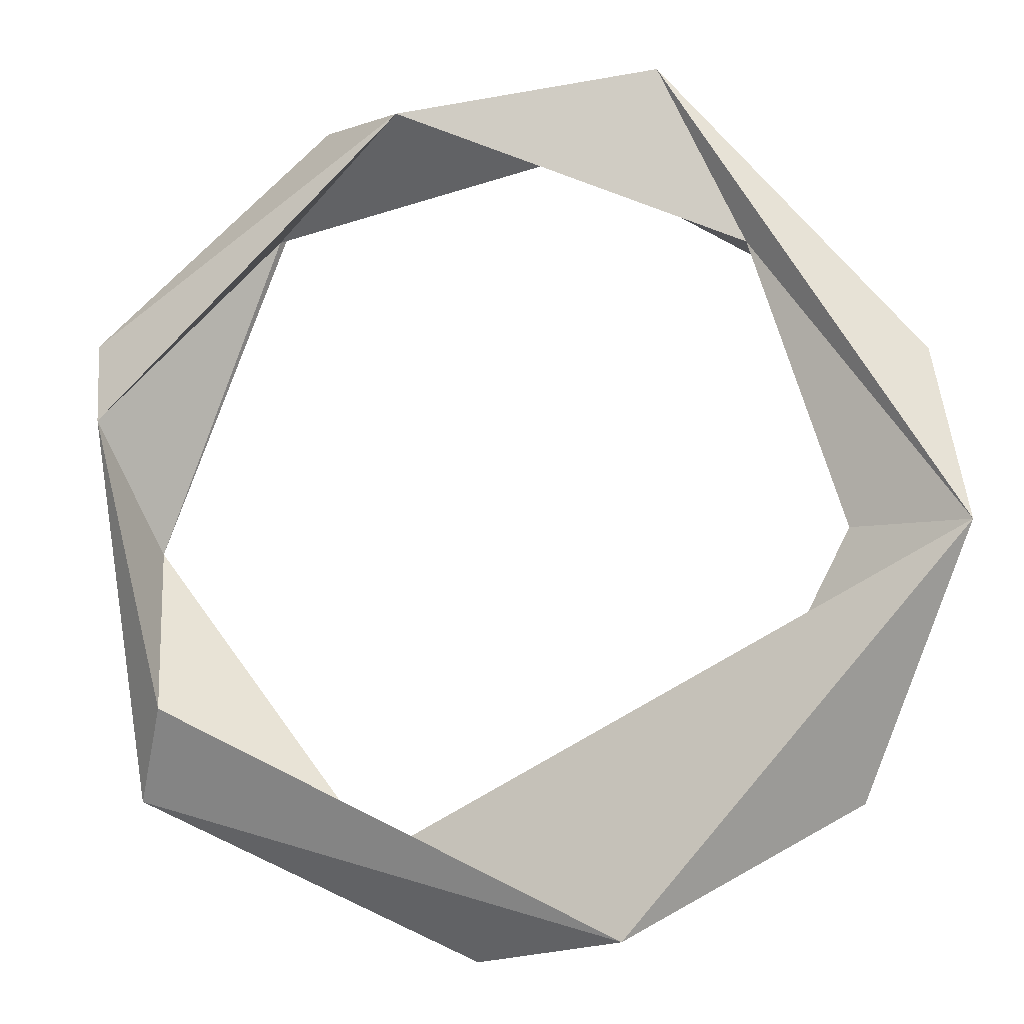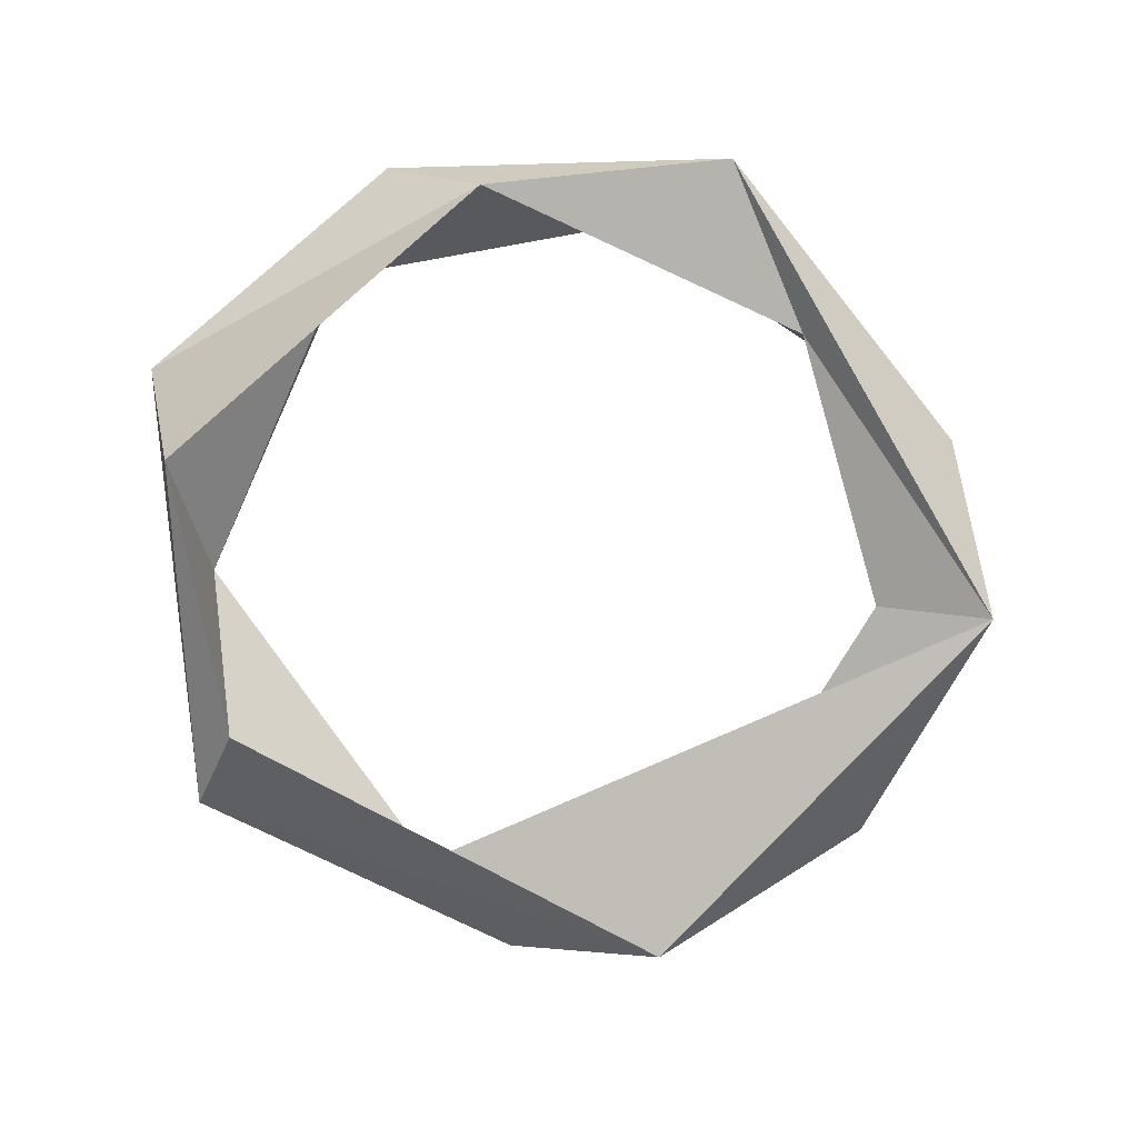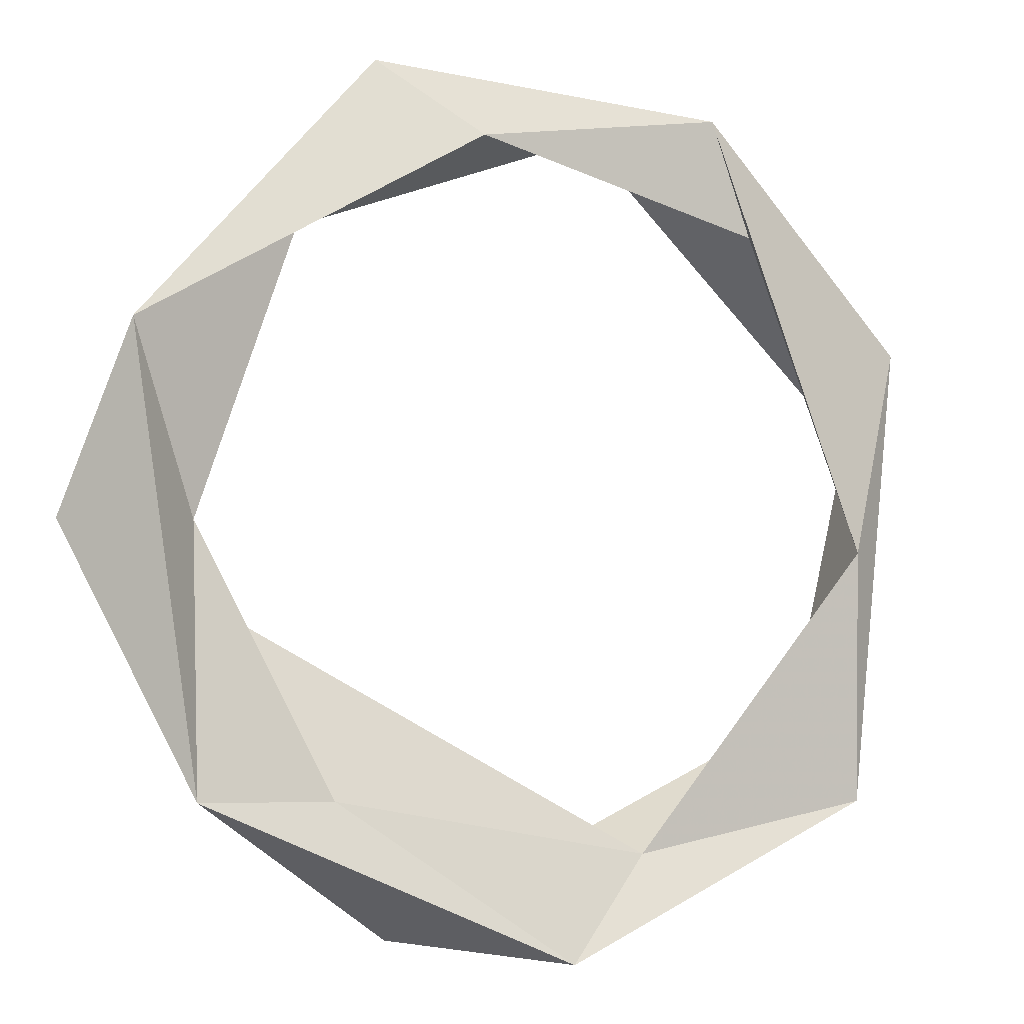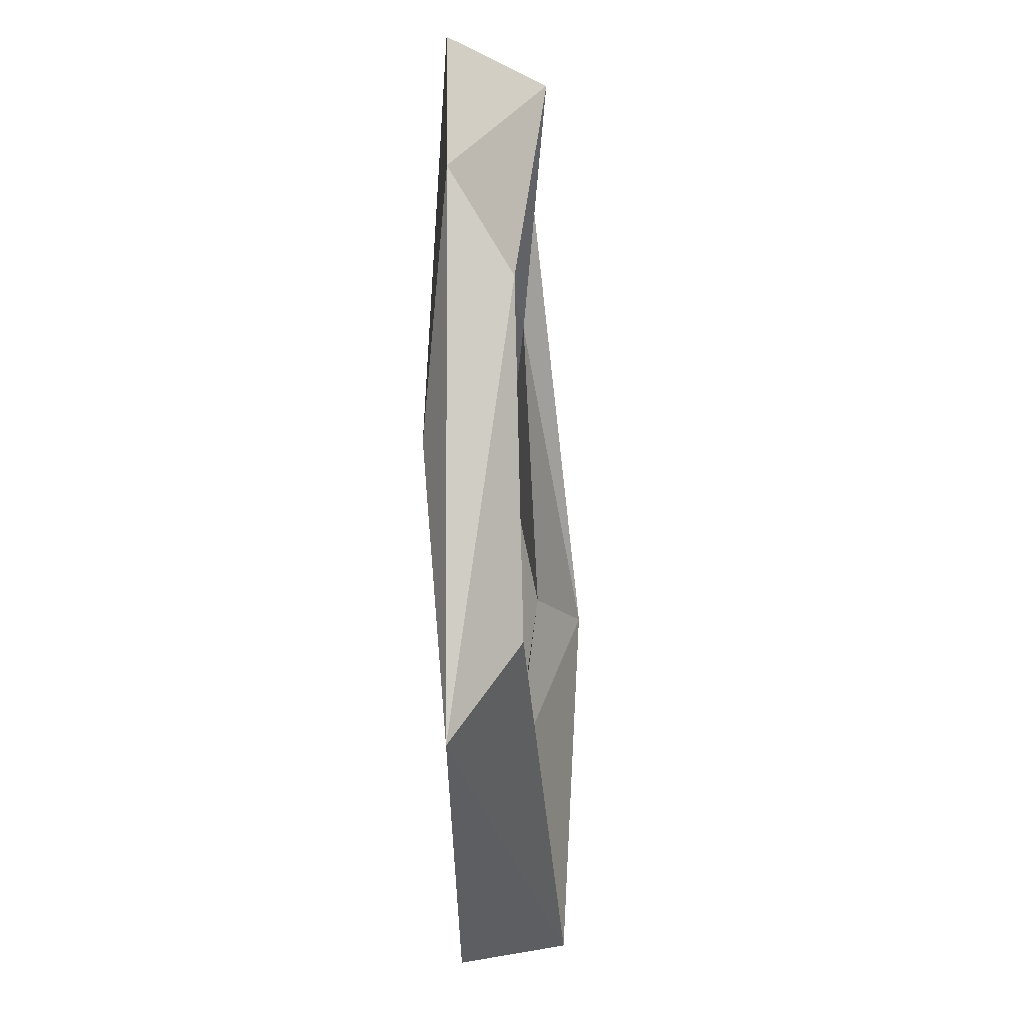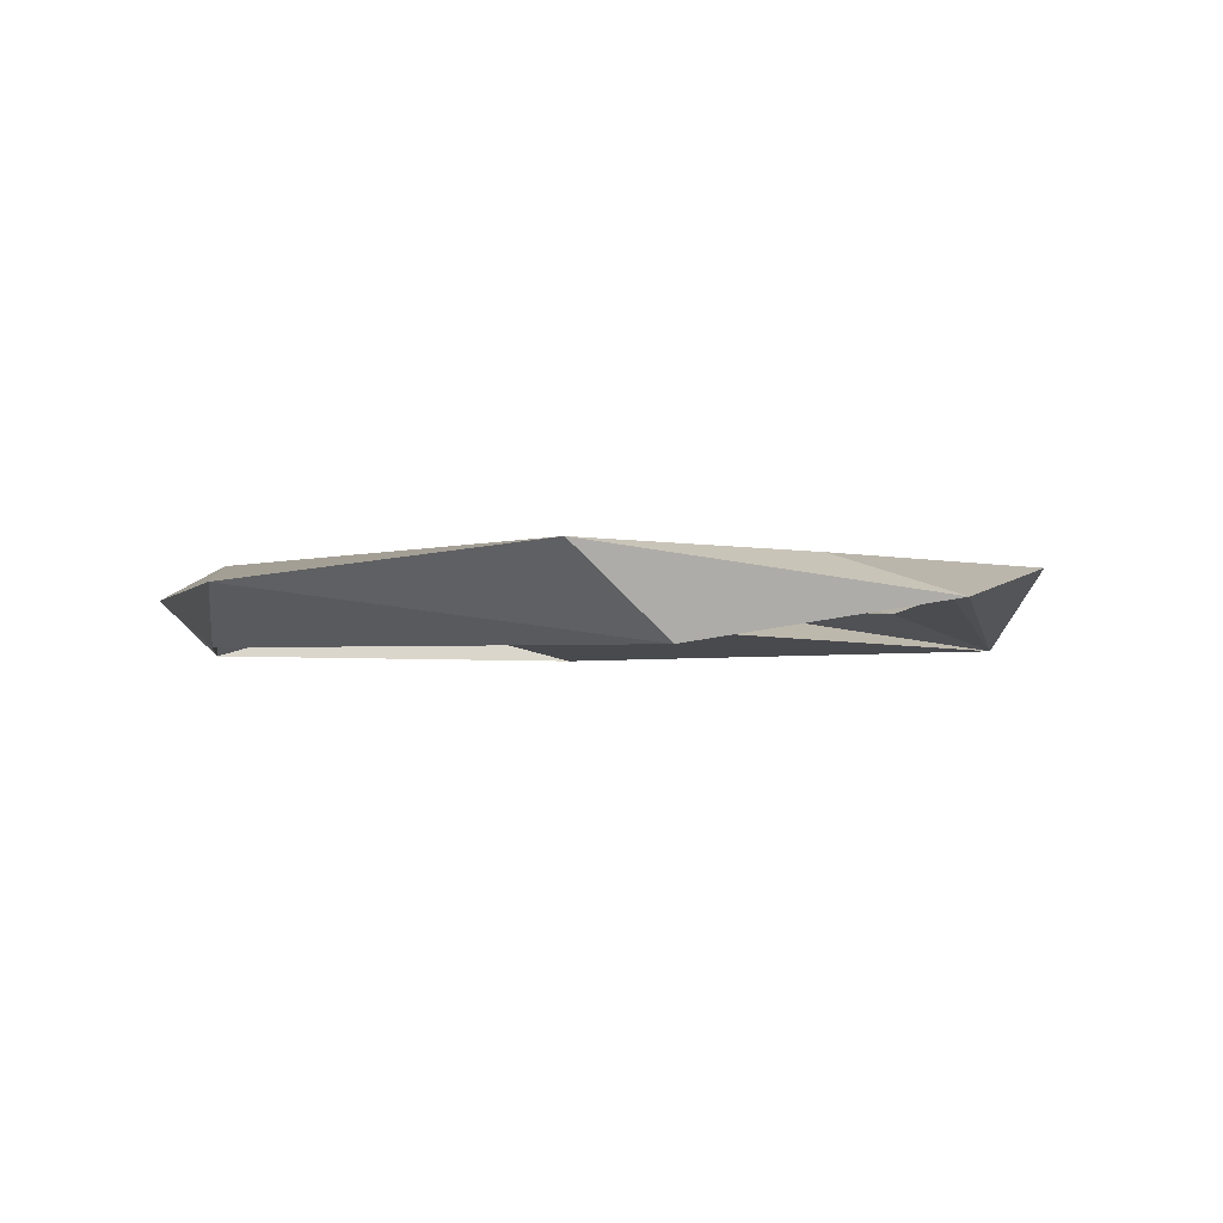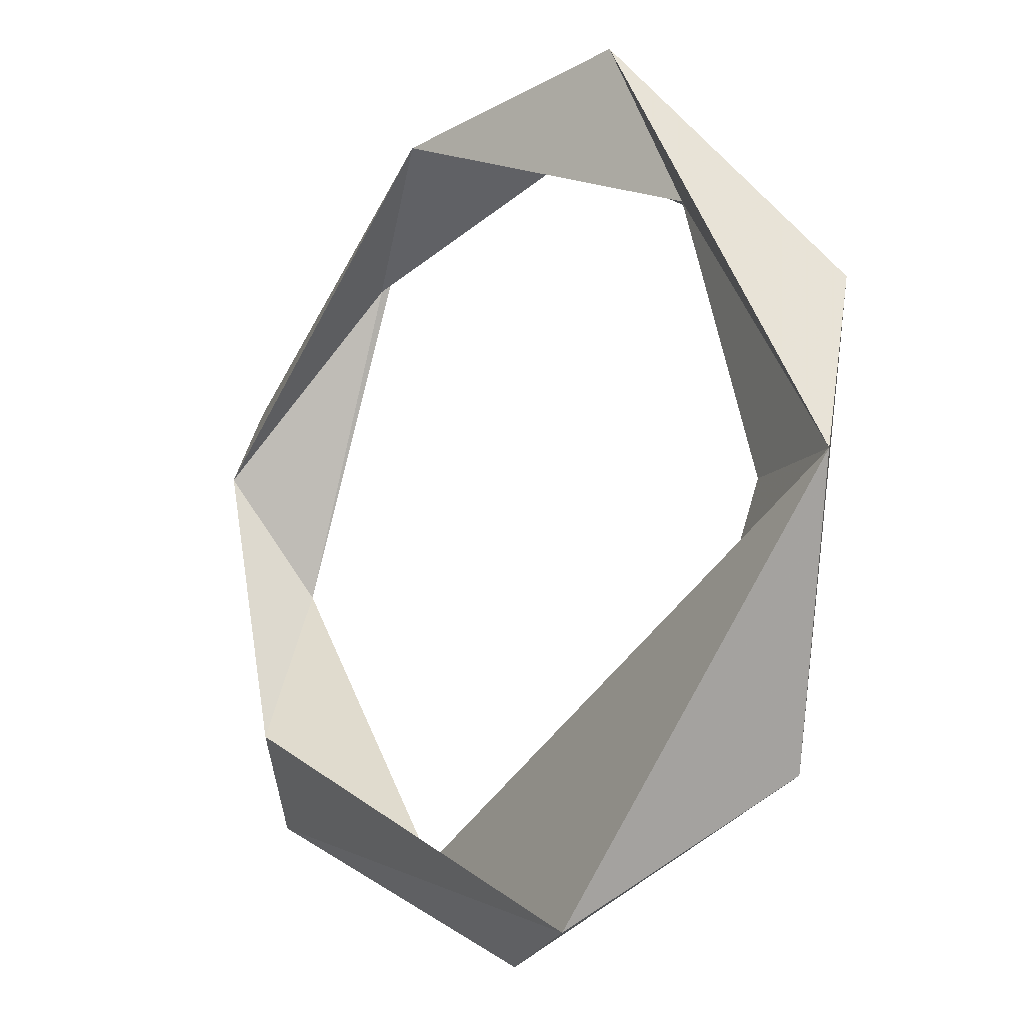
<metadata>
{"format":"obj","ext":"obj","renderer":"f3d","projection":"perspective","resolution":1024,"background":"white","views":[{"elev":-8.1,"azim":15.0,"up":"+Z"},{"elev":-79.7,"azim":-2.6,"up":"+Y"},{"elev":-7.3,"azim":153.1,"up":"+Z"},{"elev":-12.7,"azim":-84.5,"up":"+Z"},{"elev":-2.4,"azim":-22.3,"up":"+Y"},{"elev":-12.8,"azim":49.5,"up":"+Z"}]}
</metadata>
<code>
o Cylinder.012
v -0.3701 0.1717 -0.785
v -0.3925 0.1831 -0.7882
v -0.3593 0.1804 -0.7669
v -0.3242 0.1725 -0.7315
v -0.3399 0.1829 -0.7672
v -0.3406 0.1777 -0.7313
v -0.3303 0.1833 -0.7069
v -0.3539 0.1786 -0.6918
v -0.3656 0.177 -0.6672
v -0.3795 0.1825 -0.6772
v -0.4012 0.1712 -0.6724
v -0.4152 0.183 -0.6709
v -0.4219 0.1818 -0.6868
v -0.4449 0.1713 -0.7134
v -0.4483 0.1787 -0.7011
v -0.4392 0.1825 -0.7312
v -0.4403 0.1794 -0.7664
v -0.4348 0.1713 -0.754
v -0.4054 0.1788 -0.7738
f 4 3 19
f 4 6 3
f 5 4 1
f 5 7 4
f 6 7 5
f 8 7 6
f 4 8 6
f 7 9 4
f 10 7 8
f 9 8 4
f 9 11 8
f 12 9 10
f 12 11 9
f 14 13 11
f 15 11 12
f 15 14 11
f 13 16 12
f 14 16 13
f 14 18 16
f 15 17 14
f 19 17 16
f 2 17 19
f 17 1 18
f 2 1 17
f 2 5 1
f 19 3 2
f 1 4 19
f 3 5 2
f 3 6 5
f 7 10 9
f 8 11 10
f 11 13 10
f 10 13 12
f 12 16 15
f 16 17 15
f 17 18 14
f 18 19 16
f 18 1 19
o Cylinder.012
v -0.3701 0.1717 -0.785
v -0.3925 0.1831 -0.7882
v -0.3593 0.1804 -0.7669
v -0.3242 0.1725 -0.7315
v -0.3399 0.1829 -0.7672
v -0.3406 0.1777 -0.7313
v -0.3303 0.1833 -0.7069
v -0.3539 0.1786 -0.6918
v -0.3656 0.177 -0.6672
v -0.3795 0.1825 -0.6772
v -0.4012 0.1712 -0.6724
v -0.4152 0.183 -0.6709
v -0.4219 0.1818 -0.6868
v -0.4449 0.1713 -0.7134
v -0.4483 0.1787 -0.7011
v -0.4392 0.1825 -0.7312
v -0.4403 0.1794 -0.7664
v -0.4348 0.1713 -0.754
v -0.4054 0.1788 -0.7738
f 23 22 38
f 23 25 22
f 24 23 20
f 24 26 23
f 25 26 24
f 27 26 25
f 23 27 25
f 26 28 23
f 29 26 27
f 28 27 23
f 28 30 27
f 31 28 29
f 31 30 28
f 33 32 30
f 34 30 31
f 34 33 30
f 32 35 31
f 33 35 32
f 33 37 35
f 34 36 33
f 38 36 35
f 21 36 38
f 36 20 37
f 21 20 36
f 21 24 20
f 38 22 21
f 20 23 38
f 22 24 21
f 22 25 24
f 26 29 28
f 27 30 29
f 30 32 29
f 29 32 31
f 31 35 34
f 35 36 34
f 36 37 33
f 37 38 35
f 37 20 38

</code>
